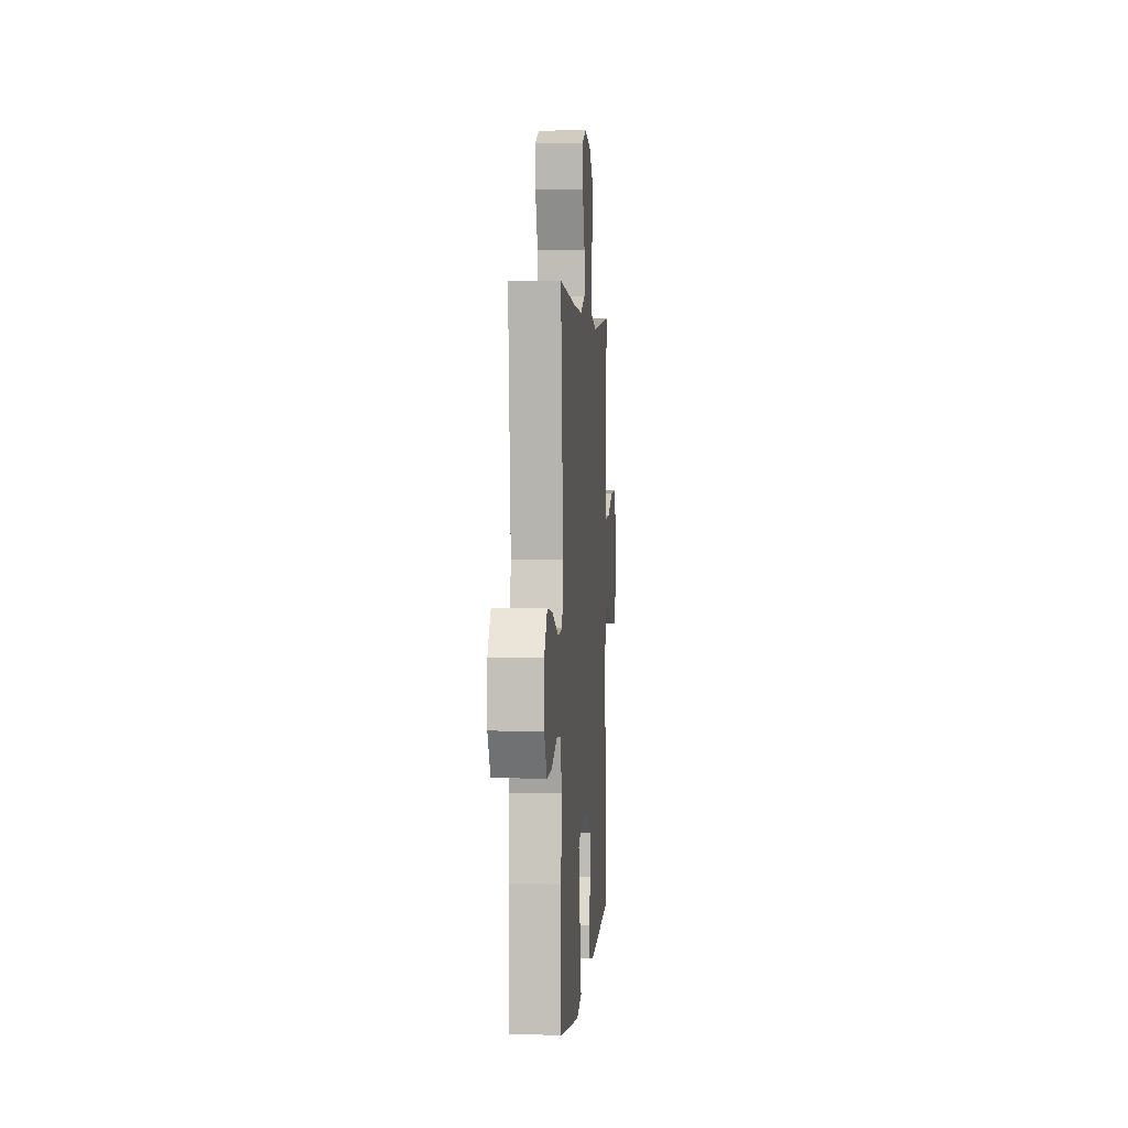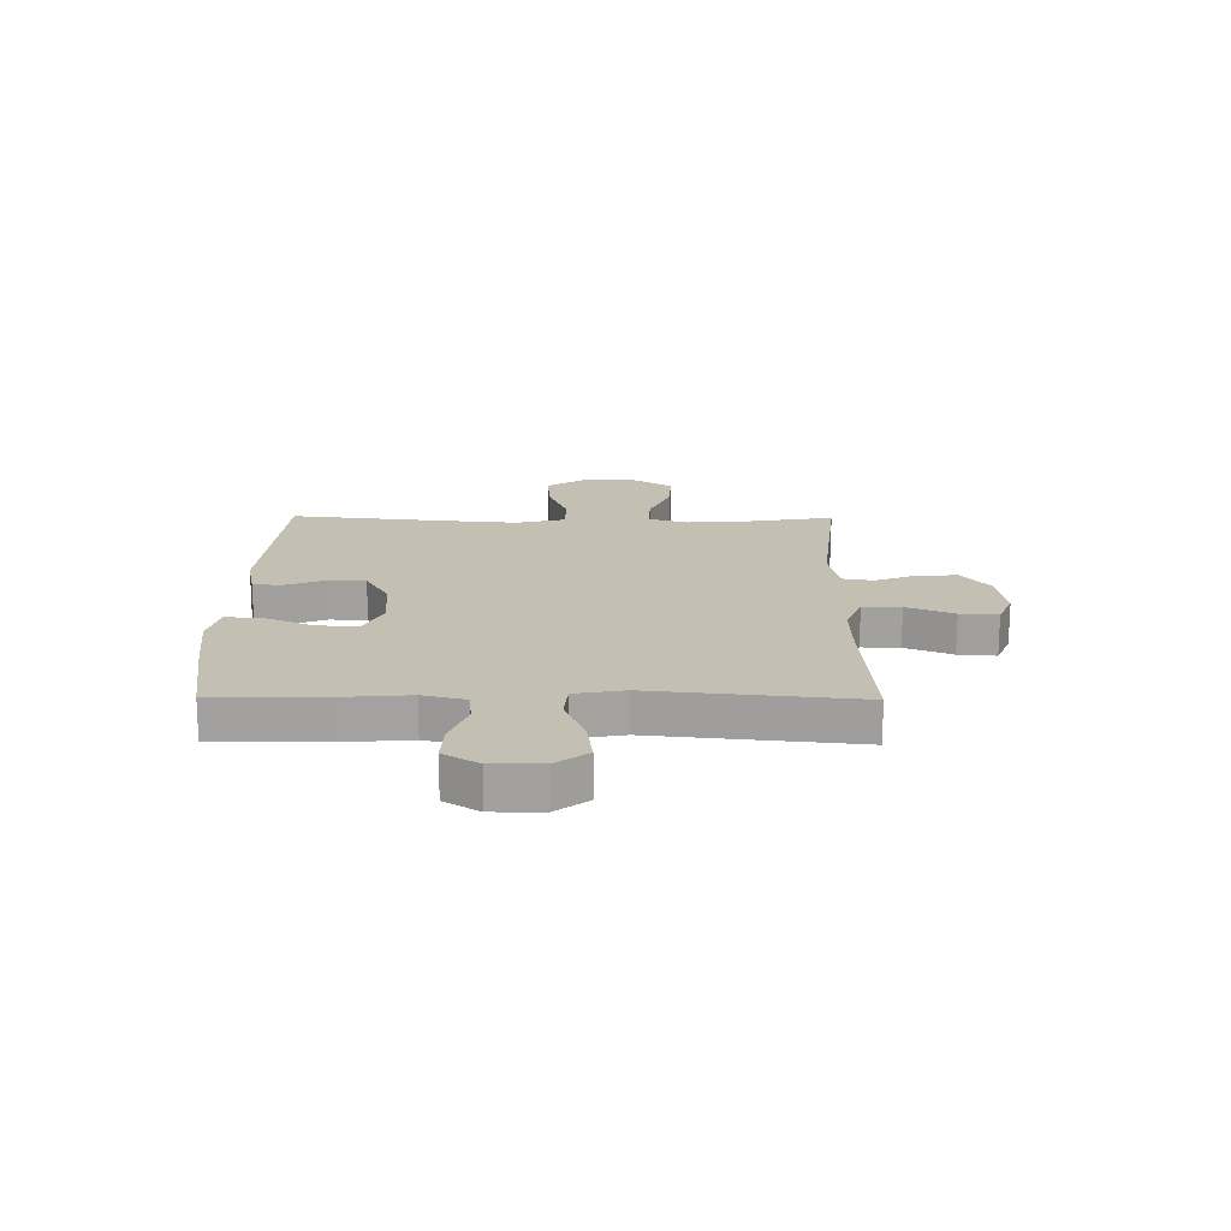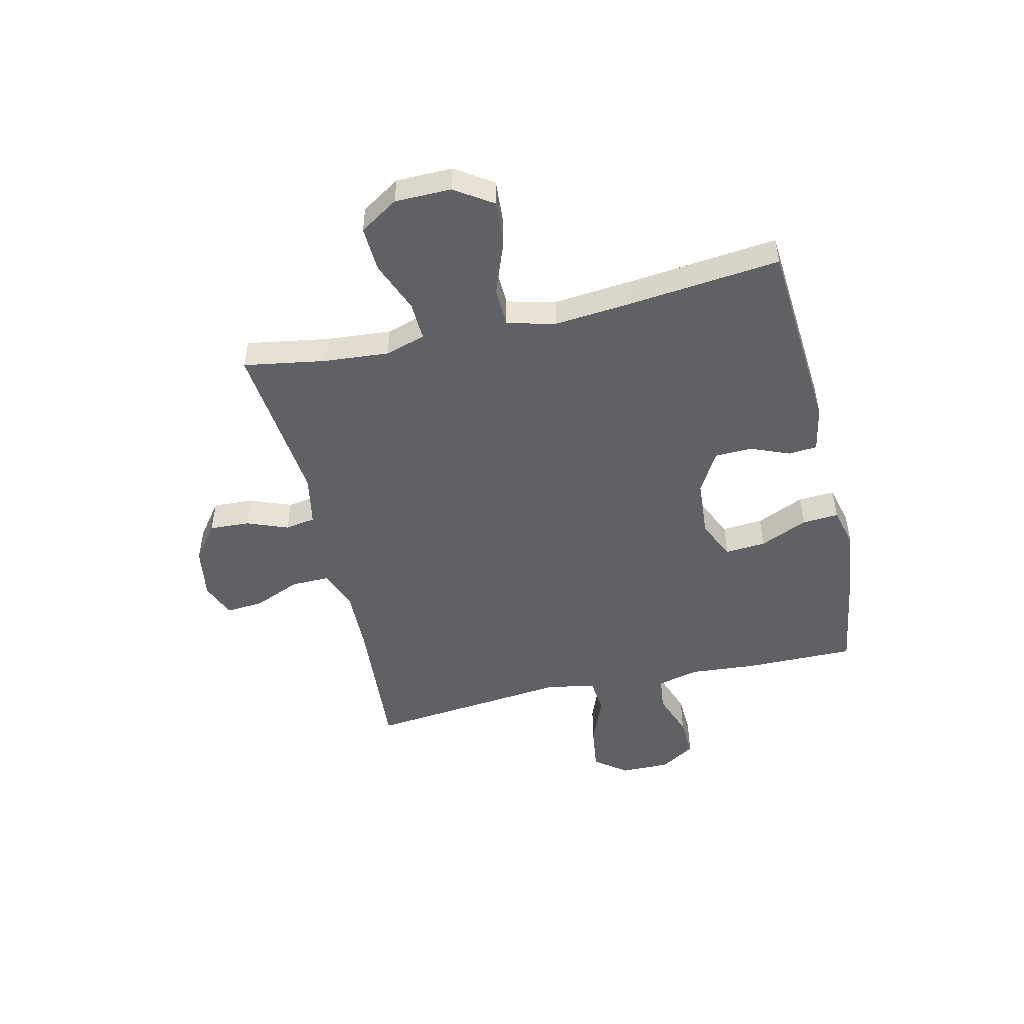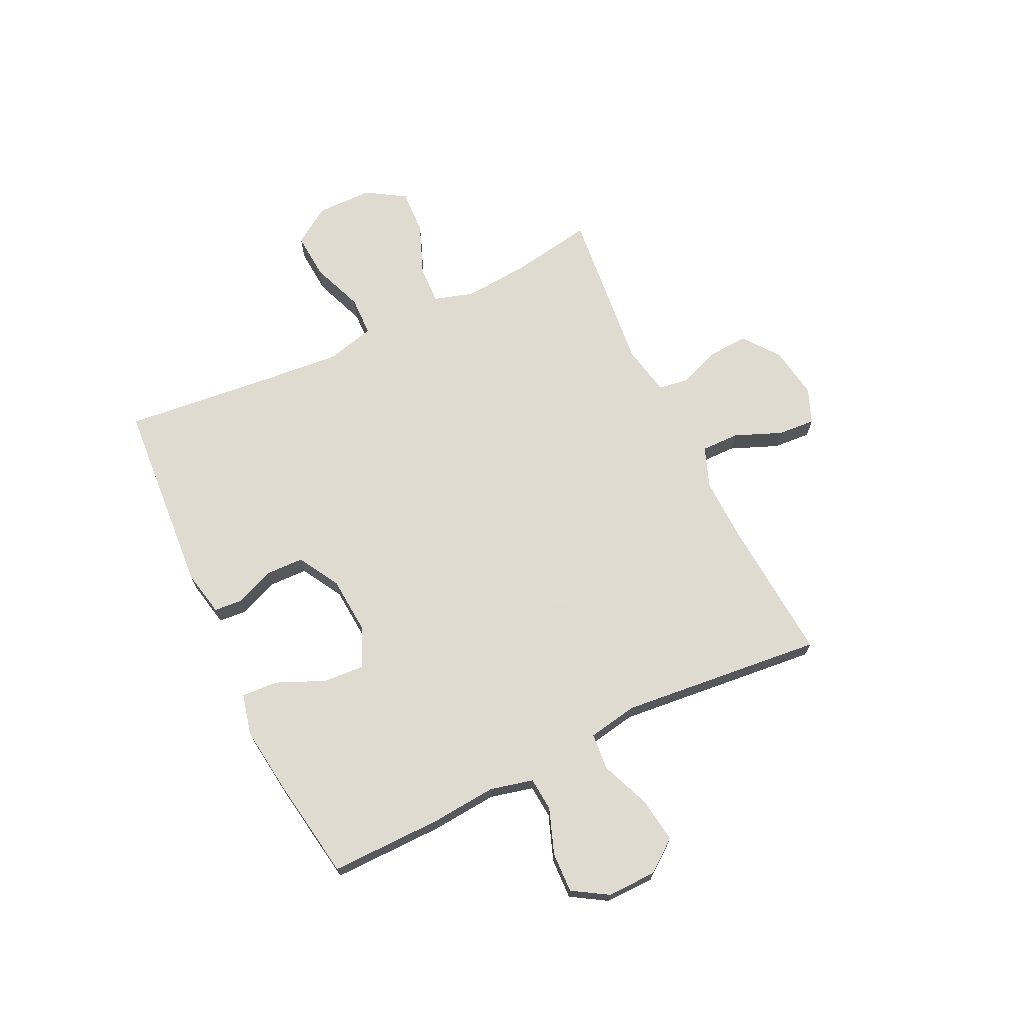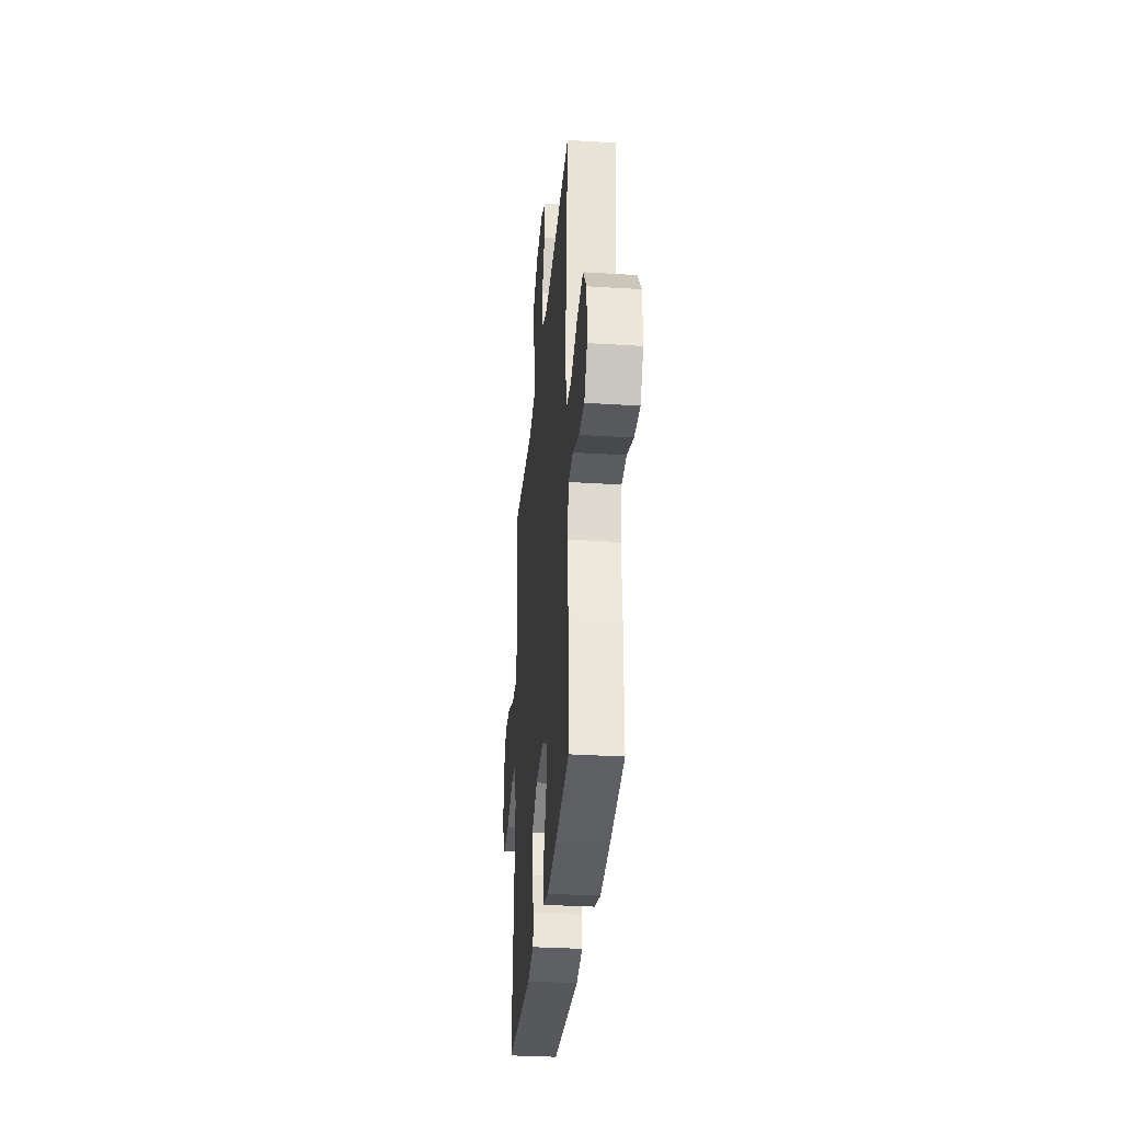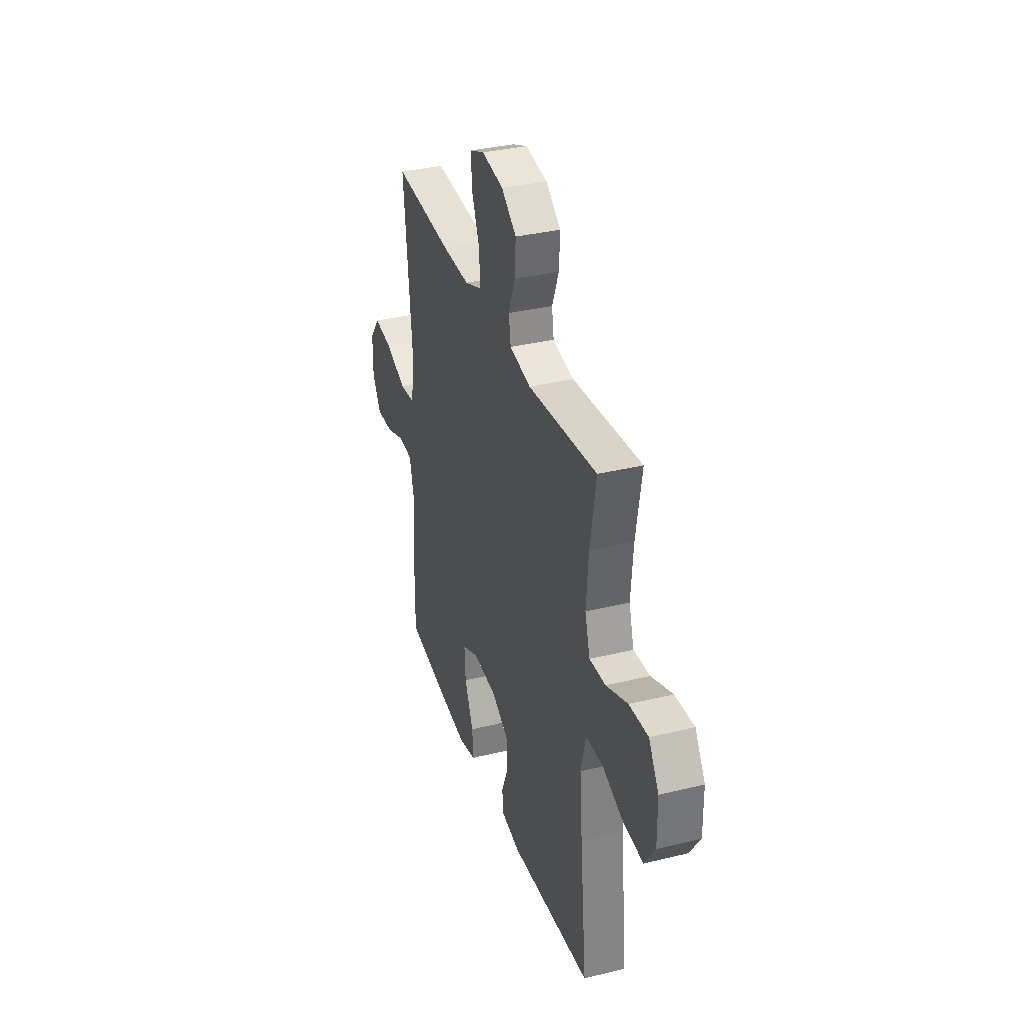
<metadata>
{"format":"obj","ext":"obj","renderer":"f3d","projection":"perspective","resolution":1024,"background":"white","views":[{"elev":2.6,"azim":-85.6,"up":"+Z"},{"elev":17.7,"azim":-89.3,"up":"+Y"},{"elev":-49.4,"azim":103.2,"up":"+Y"},{"elev":69.8,"azim":-115.7,"up":"+Y"},{"elev":-32.4,"azim":-95.0,"up":"+Z"},{"elev":34.6,"azim":71.9,"up":"+Z"}]}
</metadata>
<code>
v 0.5 0.07 0.5
v 0.475 0.07 0.351
v 0.465 0.07 0.233
v 0.487 0.07 0.16
v 0.557 0.07 0.163
v 0.65 0.07 0.2
v 0.732 0.07 0.204
v 0.776 0.07 0.134
v 0.777 0.07 0.032
v 0.732 0.07 -0.036
v 0.648 0.07 -0.03
v 0.553 0.07 0.006
v 0.481 0.07 0.004
v 0.459 0.07 -0.084
v 0.471 0.07 -0.22
v 0.5 0.07 -0.5
v 0.146 0.07 -0.526
v 0.063 0.07 -0.509
v 0.059 0.07 -0.457
v 0.088 0.07 -0.386
v 0.086 0.07 -0.318
v 0.011 0.07 -0.275
v -0.094 0.07 -0.267
v -0.165 0.07 -0.3
v -0.16 0.07 -0.374
v -0.122 0.07 -0.461
v -0.118 0.07 -0.527
v -0.192 0.07 -0.545
v -0.312 0.07 -0.53
v -0.5 0.07 -0.5
v -0.498 0.07 -0.298
v -0.488 0.07 -0.178
v -0.507 0.07 -0.1
v -0.568 0.07 -0.095
v -0.65 0.07 -0.125
v -0.723 0.07 -0.128
v -0.762 0.07 -0.065
v -0.761 0.07 0.025
v -0.717 0.07 0.083
v -0.636 0.07 0.072
v -0.545 0.07 0.036
v -0.479 0.07 0.042
v -0.463 0.07 0.132
v -0.5 0.07 0.5
v -0.239 0.07 0.481
v -0.123 0.07 0.478
v -0.05 0.07 0.506
v -0.051 0.07 0.575
v -0.086 0.07 0.66
v -0.091 0.07 0.728
v -0.027 0.07 0.754
v 0.067 0.07 0.739
v 0.132 0.07 0.69
v 0.128 0.07 0.617
v 0.099 0.07 0.542
v 0.108 0.07 0.487
v 0.2 0.07 0.469
v 0.5 0 0.5
v 0.475 0 0.351
v 0.465 0 0.233
v 0.487 0 0.16
v 0.557 0 0.163
v 0.65 0 0.2
v 0.732 0 0.204
v 0.776 0 0.134
v 0.777 0 0.032
v 0.732 0 -0.036
v 0.648 0 -0.03
v 0.553 0 0.006
v 0.481 0 0.004
v 0.459 0 -0.084
v 0.471 0 -0.22
v 0.5 0 -0.5
v 0.146 0 -0.526
v 0.063 0 -0.509
v 0.059 0 -0.457
v 0.088 0 -0.386
v 0.086 0 -0.318
v 0.011 0 -0.275
v -0.094 0 -0.267
v -0.165 0 -0.3
v -0.16 0 -0.374
v -0.122 0 -0.461
v -0.118 0 -0.527
v -0.192 0 -0.545
v -0.312 0 -0.53
v -0.5 0 -0.5
v -0.498 0 -0.298
v -0.488 0 -0.178
v -0.507 0 -0.1
v -0.568 0 -0.095
v -0.65 0 -0.125
v -0.723 0 -0.128
v -0.762 0 -0.065
v -0.761 0 0.025
v -0.717 0 0.083
v -0.636 0 0.072
v -0.545 0 0.036
v -0.479 0 0.042
v -0.463 0 0.132
v -0.5 0 0.5
v -0.239 0 0.481
v -0.123 0 0.478
v -0.05 0 0.506
v -0.051 0 0.575
v -0.086 0 0.66
v -0.091 0 0.728
v -0.027 0 0.754
v 0.067 0 0.739
v 0.132 0 0.69
v 0.128 0 0.617
v 0.099 0 0.542
v 0.108 0 0.487
v 0.2 0 0.469
f 53 54 55
f 52 53 55
f 51 52 55
f 50 51 55
f 49 50 55
f 48 49 55
f 47 48 55 56
f 46 47 56 57
f 43 44 45
f 45 46 57
f 43 45 57
f 42 43 57
f 39 40 41
f 38 39 41
f 37 38 41
f 36 37 41
f 35 36 41
f 34 35 41
f 33 34 41 42
f 57 1 2
f 42 57 2
f 33 42 2
f 32 33 2
f 30 31 32
f 29 30 32
f 28 29 32
f 27 28 32
f 26 27 32
f 25 26 32
f 18 19 20
f 17 18 20
f 16 17 20
f 15 16 20
f 14 15 20 21
f 13 14 21 22
f 10 11 12
f 9 10 12
f 8 9 12
f 7 8 12
f 6 7 12
f 5 6 12
f 4 5 12 13
f 13 22 23
f 4 13 23
f 3 4 23
f 24 25 32
f 23 24 32
f 3 23 32
f 2 3 32
f 112 111 110
f 112 110 109
f 112 109 108
f 112 108 107
f 112 107 106
f 112 106 105
f 113 112 105 104
f 114 113 104 103
f 102 101 100
f 114 103 102
f 114 102 100
f 114 100 99
f 98 97 96
f 98 96 95
f 98 95 94
f 98 94 93
f 98 93 92
f 98 92 91
f 99 98 91 90
f 59 58 114
f 59 114 99
f 59 99 90
f 59 90 89
f 89 88 87
f 89 87 86
f 89 86 85
f 89 85 84
f 89 84 83
f 89 83 82
f 77 76 75
f 77 75 74
f 77 74 73
f 77 73 72
f 78 77 72 71
f 79 78 71 70
f 69 68 67
f 69 67 66
f 69 66 65
f 69 65 64
f 69 64 63
f 69 63 62
f 70 69 62 61
f 80 79 70
f 80 70 61
f 80 61 60
f 89 82 81
f 89 81 80
f 89 80 60
f 89 60 59
f 1 58 59 2
f 2 59 60 3
f 3 60 61 4
f 4 61 62 5
f 5 62 63 6
f 6 63 64 7
f 7 64 65 8
f 8 65 66 9
f 9 66 67 10
f 10 67 68 11
f 11 68 69 12
f 12 69 70 13
f 13 70 71 14
f 14 71 72 15
f 15 72 73 16
f 16 73 74 17
f 17 74 75 18
f 18 75 76 19
f 19 76 77 20
f 20 77 78 21
f 21 78 79 22
f 22 79 80 23
f 23 80 81 24
f 24 81 82 25
f 25 82 83 26
f 26 83 84 27
f 27 84 85 28
f 28 85 86 29
f 29 86 87 30
f 30 87 88 31
f 31 88 89 32
f 32 89 90 33
f 33 90 91 34
f 34 91 92 35
f 35 92 93 36
f 36 93 94 37
f 37 94 95 38
f 38 95 96 39
f 39 96 97 40
f 40 97 98 41
f 41 98 99 42
f 42 99 100 43
f 43 100 101 44
f 44 101 102 45
f 45 102 103 46
f 46 103 104 47
f 47 104 105 48
f 48 105 106 49
f 49 106 107 50
f 50 107 108 51
f 51 108 109 52
f 52 109 110 53
f 53 110 111 54
f 54 111 112 55
f 55 112 113 56
f 56 113 114 57
f 57 114 58 1

</code>
